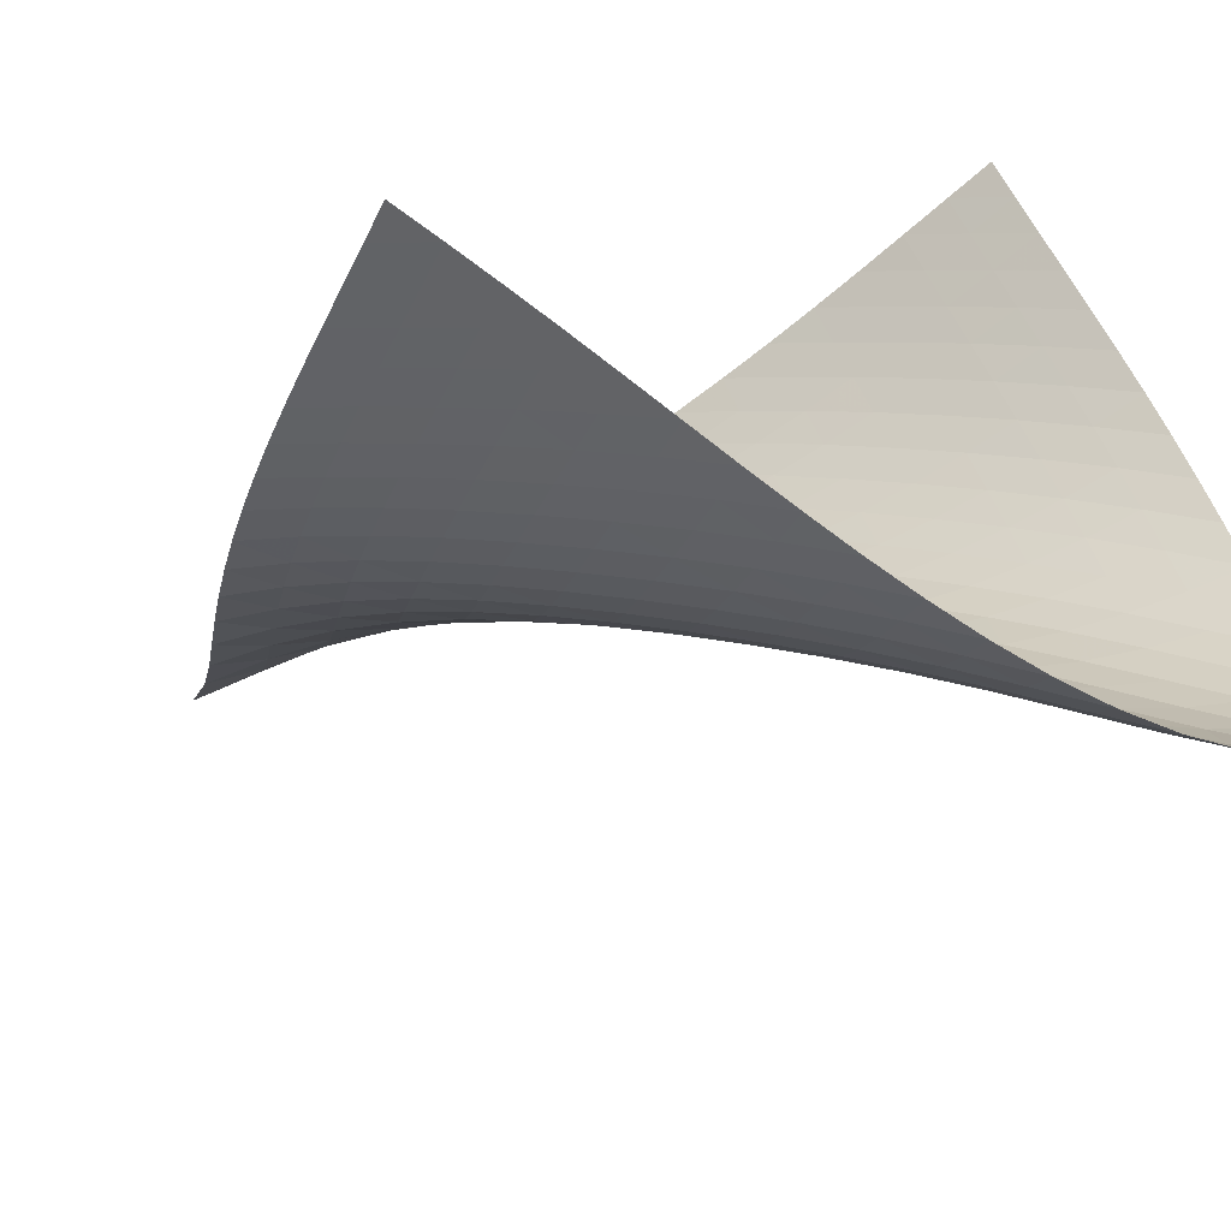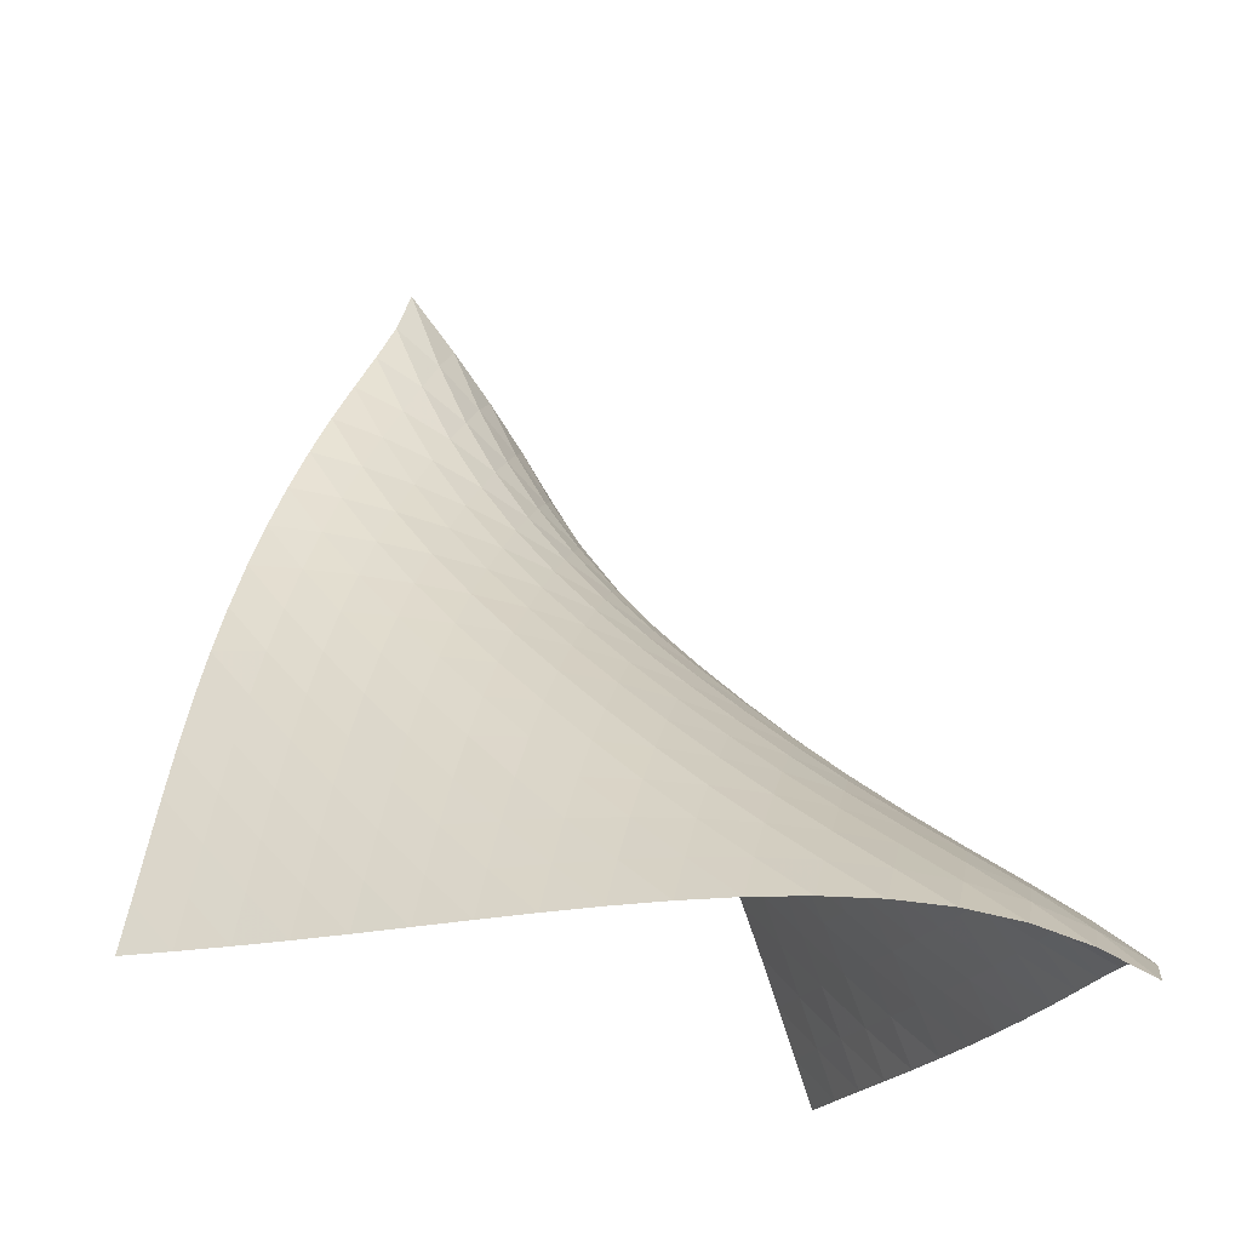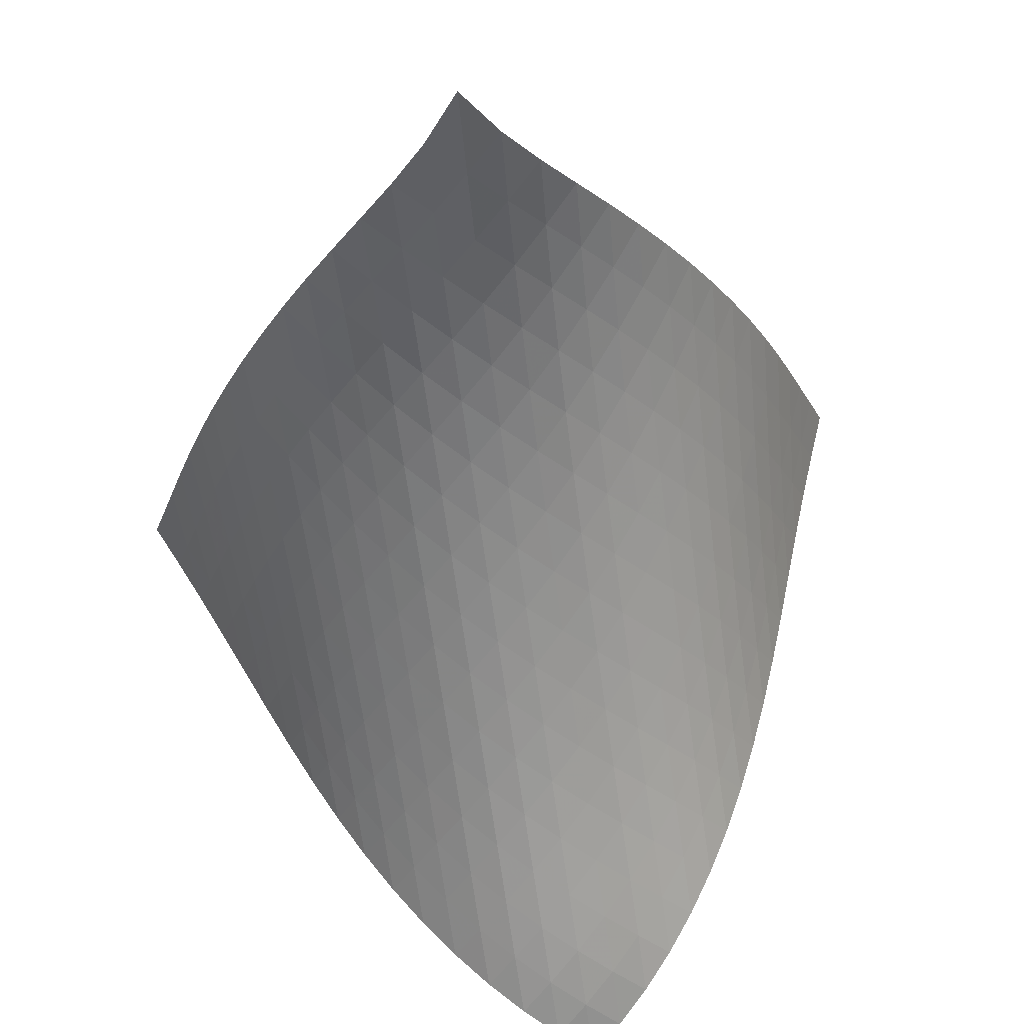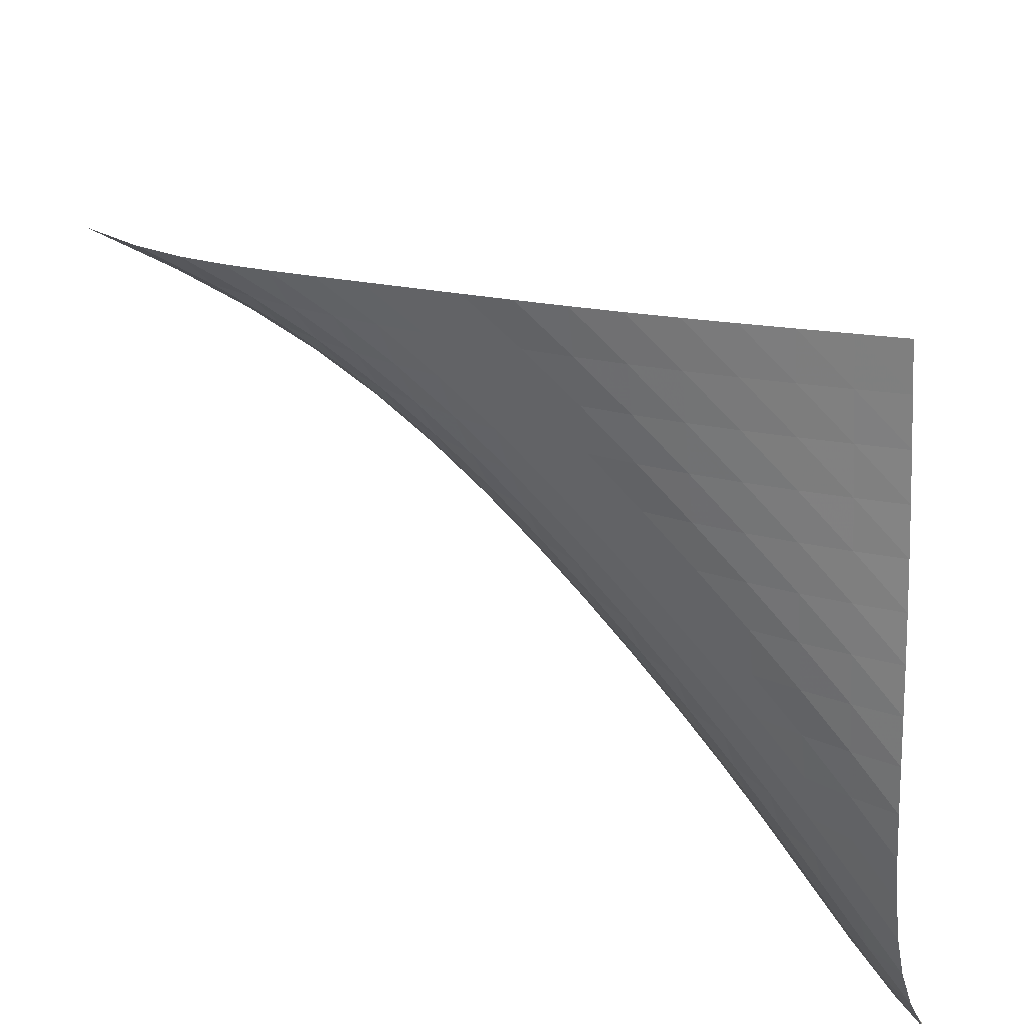
<metadata>
{"format":"obj","ext":"obj","renderer":"f3d","projection":"perspective","resolution":1024,"background":"white","views":[{"elev":-52.7,"azim":-30.7,"up":"+Z"},{"elev":-21.0,"azim":90.2,"up":"+Y"},{"elev":74.2,"azim":125.0,"up":"+Y"},{"elev":-43.7,"azim":-88.6,"up":"+Z"}]}
</metadata>
<code>
v -6.49 -0.03778 6.49
v -0.304 -12.33 9.464
v -9.464 -12.33 0.304
v 2.943 -13.48 -2.943
v -9.346 -11.56 0.556
v -9.23 -10.79 0.8072
v -9.113 -10.01 1.064
v -8.99 -9.235 1.333
v -8.855 -8.456 1.622
v -8.706 -7.68 1.934
v -8.541 -6.909 2.269
v -8.359 -6.145 2.628
v -8.157 -5.387 3.008
v -7.937 -4.637 3.408
v -7.698 -3.895 3.829
v -7.442 -3.161 4.27
v -7.174 -2.432 4.739
v -6.905 -1.697 5.247
v -6.66 -0.9267 5.816
v -5.816 -0.9267 6.66
v -5.247 -1.697 6.905
v -4.739 -2.432 7.174
v -4.27 -3.161 7.442
v -3.829 -3.895 7.698
v -3.408 -4.637 7.937
v -3.008 -5.387 8.157
v -2.628 -6.145 8.359
v -2.269 -6.909 8.541
v -1.934 -7.68 8.706
v -1.622 -8.456 8.855
v -1.333 -9.235 8.99
v -1.064 -10.01 9.113
v -0.8072 -10.79 9.23
v -0.556 -11.56 9.346
v -0.00561 -12.35 8.707
v 0.3028 -12.37 7.952
v 0.6231 -12.38 7.198
v 0.9514 -12.39 6.443
v 1.281 -12.39 5.683
v 1.603 -12.4 4.917
v 1.911 -12.39 4.142
v 2.197 -12.4 3.357
v 2.453 -12.4 2.563
v 2.673 -12.42 1.759
v 2.851 -12.46 0.9489
v 2.979 -12.53 0.1366
v 3.054 -12.65 -0.6709
v 3.072 -12.84 -1.463
v 3.033 -13.12 -2.224
v 2.224 -13.12 -3.033
v 1.463 -12.84 -3.072
v 0.6709 -12.65 -3.054
v -0.1366 -12.53 -2.979
v -0.9489 -12.46 -2.851
v -1.759 -12.42 -2.673
v -2.563 -12.4 -2.453
v -3.357 -12.4 -2.197
v -4.142 -12.39 -1.911
v -4.917 -12.4 -1.603
v -5.683 -12.39 -1.281
v -6.443 -12.39 -0.9514
v -7.198 -12.38 -0.6231
v -7.952 -12.37 -0.3028
v -8.707 -12.35 0.00561
v -5.995 -1.489 5.995
v -6.206 -2.132 5.379
v -6.442 -2.79 4.812
v -6.686 -3.461 4.287
v -6.927 -4.145 3.793
v -7.157 -4.841 3.327
v -7.373 -5.551 2.886
v -7.574 -6.273 2.469
v -7.759 -7.008 2.079
v -7.928 -7.754 1.715
v -8.082 -8.51 1.38
v -8.222 -9.274 1.071
v -8.35 -10.04 0.7859
v -8.471 -10.82 0.5182
v -8.588 -11.58 0.2602
v -5.379 -2.132 6.206
v -5.543 -2.646 5.543
v -5.737 -3.211 4.92
v -5.949 -3.808 4.337
v -6.167 -4.43 3.79
v -6.383 -5.074 3.274
v -6.591 -5.738 2.788
v -6.789 -6.42 2.332
v -6.975 -7.122 1.906
v -7.148 -7.84 1.511
v -7.307 -8.575 1.147
v -7.452 -9.322 0.8151
v -7.586 -10.08 0.5103
v -7.711 -10.84 0.2272
v -7.831 -11.61 -0.04179
v -4.812 -2.79 6.442
v -4.92 -3.211 5.737
v -5.062 -3.684 5.062
v -5.233 -4.2 4.424
v -5.421 -4.753 3.821
v -5.616 -5.336 3.253
v -5.813 -5.948 2.719
v -6.005 -6.587 2.218
v -6.19 -7.25 1.751
v -6.365 -7.938 1.32
v -6.529 -8.647 0.9254
v -6.68 -9.375 0.5653
v -6.82 -10.12 0.2368
v -6.95 -10.87 -0.0662
v -7.074 -11.62 -0.3509
v -4.287 -3.461 6.686
v -4.337 -3.808 5.949
v -4.424 -4.2 5.233
v -4.545 -4.637 4.545
v -4.694 -5.116 3.89
v -4.862 -5.634 3.269
v -5.04 -6.188 2.684
v -5.223 -6.777 2.135
v -5.404 -7.398 1.624
v -5.58 -8.049 1.152
v -5.748 -8.729 0.7207
v -5.904 -9.434 0.328
v -6.05 -10.16 -0.02926
v -6.186 -10.89 -0.3571
v -6.316 -11.64 -0.6627
v -3.793 -4.145 6.927
v -3.79 -4.43 6.167
v -3.821 -4.753 5.421
v -3.89 -5.116 4.694
v -3.994 -5.523 3.994
v -4.126 -5.973 3.324
v -4.279 -6.465 2.689
v -4.445 -6.997 2.091
v -4.618 -7.57 1.532
v -4.792 -8.18 1.016
v -4.962 -8.825 0.5423
v -5.123 -9.501 0.1116
v -5.275 -10.2 -0.2798
v -5.418 -10.92 -0.6379
v -5.552 -11.65 -0.9699
v -3.327 -4.841 7.157
v -3.274 -5.074 6.383
v -3.253 -5.336 5.616
v -3.269 -5.634 4.862
v -3.324 -5.973 4.126
v -3.415 -6.355 3.415
v -3.536 -6.782 2.734
v -3.679 -7.255 2.088
v -3.837 -7.773 1.481
v -4.003 -8.336 0.9173
v -4.172 -8.941 0.3982
v -4.336 -9.583 -0.07556
v -4.493 -10.26 -0.5067
v -4.642 -10.95 -0.9007
v -4.782 -11.67 -1.265
v -2.886 -5.551 7.373
v -2.788 -5.738 6.591
v -2.719 -5.948 5.813
v -2.684 -6.188 5.04
v -2.689 -6.465 4.279
v -2.734 -6.782 3.536
v -2.816 -7.145 2.816
v -2.929 -7.556 2.127
v -3.066 -8.016 1.474
v -3.218 -8.526 0.8614
v -3.38 -9.083 0.294
v -3.544 -9.684 -0.227
v -3.704 -10.32 -0.7028
v -3.858 -10.99 -1.138
v -4.003 -11.69 -1.539
v -2.469 -6.273 7.574
v -2.332 -6.42 6.789
v -2.218 -6.587 6.005
v -2.135 -6.777 5.223
v -2.091 -6.997 4.445
v -2.088 -7.255 3.679
v -2.127 -7.556 2.929
v -2.203 -7.904 2.203
v -2.311 -8.303 1.508
v -2.443 -8.754 0.849
v -2.592 -9.258 0.2327
v -2.749 -9.811 -0.3378
v -2.909 -10.41 -0.8623
v -3.065 -11.04 -1.344
v -3.215 -11.71 -1.787
v -2.079 -7.008 7.759
v -1.906 -7.122 6.975
v -1.751 -7.25 6.19
v -1.624 -7.398 5.404
v -1.532 -7.57 4.618
v -1.481 -7.773 3.837
v -1.474 -8.016 3.066
v -1.508 -8.303 2.311
v -1.579 -8.639 1.579
v -1.683 -9.028 0.8785
v -1.811 -9.473 0.2151
v -1.957 -9.971 -0.4055
v -2.11 -10.52 -0.9809
v -2.266 -11.11 -1.512
v -2.418 -11.74 -2.001
v -1.715 -7.754 7.928
v -1.511 -7.84 7.148
v -1.32 -7.938 6.365
v -1.152 -8.049 5.58
v -1.016 -8.18 4.792
v -0.9173 -8.336 4.003
v -0.8614 -8.526 3.218
v -0.849 -8.754 2.443
v -0.8785 -9.028 1.683
v -0.946 -9.354 0.946
v -1.046 -9.734 0.2397
v -1.171 -10.17 -0.4293
v -1.312 -10.66 -1.056
v -1.462 -11.21 -1.638
v -1.613 -11.8 -2.176
v -1.38 -8.51 8.082
v -1.147 -8.575 7.307
v -0.9254 -8.647 6.529
v -0.7207 -8.729 5.748
v -0.5423 -8.825 4.962
v -0.3982 -8.941 4.172
v -0.294 -9.083 3.38
v -0.2327 -9.258 2.592
v -0.2151 -9.473 1.811
v -0.2397 -9.734 1.046
v -0.3027 -10.05 0.3027
v -0.3986 -10.42 -0.4103
v -0.5199 -10.85 -1.086
v -0.658 -11.34 -1.719
v -0.8038 -11.87 -2.307
v -1.071 -9.274 8.222
v -0.8151 -9.322 7.452
v -0.5653 -9.375 6.68
v -0.328 -9.434 5.904
v -0.1116 -9.501 5.123
v 0.07556 -9.583 4.336
v 0.227 -9.684 3.544
v 0.3378 -9.811 2.749
v 0.4055 -9.971 1.957
v 0.4293 -10.17 1.171
v 0.4103 -10.42 0.3986
v 0.3517 -10.72 -0.3517
v 0.2591 -11.08 -1.072
v 0.1402 -11.51 -1.752
v 0.004721 -11.99 -2.389
v -0.7859 -10.04 8.35
v -0.5103 -10.08 7.586
v -0.2368 -10.12 6.82
v 0.02926 -10.16 6.05
v 0.2798 -10.2 5.275
v 0.5067 -10.26 4.493
v 0.7028 -10.32 3.704
v 0.8623 -10.41 2.909
v 0.9809 -10.52 2.11
v 1.056 -10.66 1.312
v 1.086 -10.85 0.5199
v 1.072 -11.08 -0.2591
v 1.016 -11.38 -1.016
v 0.9236 -11.74 -1.739
v 0.8047 -12.16 -2.42
v -0.5182 -10.82 8.471
v -0.2272 -10.84 7.711
v 0.0662 -10.87 6.95
v 0.3571 -10.89 6.186
v 0.6379 -10.92 5.418
v 0.9007 -10.95 4.642
v 1.138 -10.99 3.858
v 1.344 -11.04 3.065
v 1.512 -11.11 2.266
v 1.638 -11.21 1.462
v 1.719 -11.34 0.658
v 1.752 -11.51 -0.1402
v 1.739 -11.74 -0.9236
v 1.681 -12.03 -1.681
v 1.584 -12.41 -2.399
v -0.2602 -11.58 8.588
v 0.04179 -11.61 7.831
v 0.3509 -11.62 7.074
v 0.6627 -11.64 6.316
v 0.9699 -11.65 5.552
v 1.265 -11.67 4.782
v 1.539 -11.69 4.003
v 1.787 -11.71 3.215
v 2.001 -11.74 2.418
v 2.176 -11.8 1.613
v 2.307 -11.87 0.8038
v 2.389 -11.99 -0.004721
v 2.42 -12.16 -0.8047
v 2.399 -12.41 -1.584
v 2.329 -12.73 -2.329
f 289 49 4
f 289 4 50
f 5 79 64
f 5 64 3
f 79 94 63
f 79 63 64
f 94 109 62
f 94 62 63
f 109 124 61
f 109 61 62
f 124 139 60
f 124 60 61
f 139 154 59
f 139 59 60
f 154 169 58
f 154 58 59
f 169 184 57
f 169 57 58
f 184 199 56
f 184 56 57
f 199 214 55
f 199 55 56
f 214 229 54
f 214 54 55
f 229 244 53
f 229 53 54
f 244 259 52
f 244 52 53
f 259 274 51
f 259 51 52
f 274 289 50
f 274 50 51
f 1 20 65
f 1 65 19
f 19 65 66
f 19 66 18
f 18 66 67
f 18 67 17
f 17 67 68
f 17 68 16
f 16 68 69
f 16 69 15
f 15 69 70
f 15 70 14
f 14 70 71
f 14 71 13
f 13 71 72
f 13 72 12
f 12 72 73
f 12 73 11
f 11 73 74
f 11 74 10
f 10 74 75
f 10 75 9
f 9 75 76
f 9 76 8
f 8 76 77
f 8 77 7
f 7 77 78
f 7 78 6
f 6 78 79
f 6 79 5
f 20 21 80
f 20 80 65
f 65 80 81
f 65 81 66
f 66 81 82
f 66 82 67
f 67 82 83
f 67 83 68
f 68 83 84
f 68 84 69
f 69 84 85
f 69 85 70
f 70 85 86
f 70 86 71
f 71 86 87
f 71 87 72
f 72 87 88
f 72 88 73
f 73 88 89
f 73 89 74
f 74 89 90
f 74 90 75
f 75 90 91
f 75 91 76
f 76 91 92
f 76 92 77
f 77 92 93
f 77 93 78
f 78 93 94
f 78 94 79
f 21 22 95
f 21 95 80
f 80 95 96
f 80 96 81
f 81 96 97
f 81 97 82
f 82 97 98
f 82 98 83
f 83 98 99
f 83 99 84
f 84 99 100
f 84 100 85
f 85 100 101
f 85 101 86
f 86 101 102
f 86 102 87
f 87 102 103
f 87 103 88
f 88 103 104
f 88 104 89
f 89 104 105
f 89 105 90
f 90 105 106
f 90 106 91
f 91 106 107
f 91 107 92
f 92 107 108
f 92 108 93
f 93 108 109
f 93 109 94
f 22 23 110
f 22 110 95
f 95 110 111
f 95 111 96
f 96 111 112
f 96 112 97
f 97 112 113
f 97 113 98
f 98 113 114
f 98 114 99
f 99 114 115
f 99 115 100
f 100 115 116
f 100 116 101
f 101 116 117
f 101 117 102
f 102 117 118
f 102 118 103
f 103 118 119
f 103 119 104
f 104 119 120
f 104 120 105
f 105 120 121
f 105 121 106
f 106 121 122
f 106 122 107
f 107 122 123
f 107 123 108
f 108 123 124
f 108 124 109
f 23 24 125
f 23 125 110
f 110 125 126
f 110 126 111
f 111 126 127
f 111 127 112
f 112 127 128
f 112 128 113
f 113 128 129
f 113 129 114
f 114 129 130
f 114 130 115
f 115 130 131
f 115 131 116
f 116 131 132
f 116 132 117
f 117 132 133
f 117 133 118
f 118 133 134
f 118 134 119
f 119 134 135
f 119 135 120
f 120 135 136
f 120 136 121
f 121 136 137
f 121 137 122
f 122 137 138
f 122 138 123
f 123 138 139
f 123 139 124
f 24 25 140
f 24 140 125
f 125 140 141
f 125 141 126
f 126 141 142
f 126 142 127
f 127 142 143
f 127 143 128
f 128 143 144
f 128 144 129
f 129 144 145
f 129 145 130
f 130 145 146
f 130 146 131
f 131 146 147
f 131 147 132
f 132 147 148
f 132 148 133
f 133 148 149
f 133 149 134
f 134 149 150
f 134 150 135
f 135 150 151
f 135 151 136
f 136 151 152
f 136 152 137
f 137 152 153
f 137 153 138
f 138 153 154
f 138 154 139
f 25 26 155
f 25 155 140
f 140 155 156
f 140 156 141
f 141 156 157
f 141 157 142
f 142 157 158
f 142 158 143
f 143 158 159
f 143 159 144
f 144 159 160
f 144 160 145
f 145 160 161
f 145 161 146
f 146 161 162
f 146 162 147
f 147 162 163
f 147 163 148
f 148 163 164
f 148 164 149
f 149 164 165
f 149 165 150
f 150 165 166
f 150 166 151
f 151 166 167
f 151 167 152
f 152 167 168
f 152 168 153
f 153 168 169
f 153 169 154
f 26 27 170
f 26 170 155
f 155 170 171
f 155 171 156
f 156 171 172
f 156 172 157
f 157 172 173
f 157 173 158
f 158 173 174
f 158 174 159
f 159 174 175
f 159 175 160
f 160 175 176
f 160 176 161
f 161 176 177
f 161 177 162
f 162 177 178
f 162 178 163
f 163 178 179
f 163 179 164
f 164 179 180
f 164 180 165
f 165 180 181
f 165 181 166
f 166 181 182
f 166 182 167
f 167 182 183
f 167 183 168
f 168 183 184
f 168 184 169
f 27 28 185
f 27 185 170
f 170 185 186
f 170 186 171
f 171 186 187
f 171 187 172
f 172 187 188
f 172 188 173
f 173 188 189
f 173 189 174
f 174 189 190
f 174 190 175
f 175 190 191
f 175 191 176
f 176 191 192
f 176 192 177
f 177 192 193
f 177 193 178
f 178 193 194
f 178 194 179
f 179 194 195
f 179 195 180
f 180 195 196
f 180 196 181
f 181 196 197
f 181 197 182
f 182 197 198
f 182 198 183
f 183 198 199
f 183 199 184
f 28 29 200
f 28 200 185
f 185 200 201
f 185 201 186
f 186 201 202
f 186 202 187
f 187 202 203
f 187 203 188
f 188 203 204
f 188 204 189
f 189 204 205
f 189 205 190
f 190 205 206
f 190 206 191
f 191 206 207
f 191 207 192
f 192 207 208
f 192 208 193
f 193 208 209
f 193 209 194
f 194 209 210
f 194 210 195
f 195 210 211
f 195 211 196
f 196 211 212
f 196 212 197
f 197 212 213
f 197 213 198
f 198 213 214
f 198 214 199
f 29 30 215
f 29 215 200
f 200 215 216
f 200 216 201
f 201 216 217
f 201 217 202
f 202 217 218
f 202 218 203
f 203 218 219
f 203 219 204
f 204 219 220
f 204 220 205
f 205 220 221
f 205 221 206
f 206 221 222
f 206 222 207
f 207 222 223
f 207 223 208
f 208 223 224
f 208 224 209
f 209 224 225
f 209 225 210
f 210 225 226
f 210 226 211
f 211 226 227
f 211 227 212
f 212 227 228
f 212 228 213
f 213 228 229
f 213 229 214
f 30 31 230
f 30 230 215
f 215 230 231
f 215 231 216
f 216 231 232
f 216 232 217
f 217 232 233
f 217 233 218
f 218 233 234
f 218 234 219
f 219 234 235
f 219 235 220
f 220 235 236
f 220 236 221
f 221 236 237
f 221 237 222
f 222 237 238
f 222 238 223
f 223 238 239
f 223 239 224
f 224 239 240
f 224 240 225
f 225 240 241
f 225 241 226
f 226 241 242
f 226 242 227
f 227 242 243
f 227 243 228
f 228 243 244
f 228 244 229
f 31 32 245
f 31 245 230
f 230 245 246
f 230 246 231
f 231 246 247
f 231 247 232
f 232 247 248
f 232 248 233
f 233 248 249
f 233 249 234
f 234 249 250
f 234 250 235
f 235 250 251
f 235 251 236
f 236 251 252
f 236 252 237
f 237 252 253
f 237 253 238
f 238 253 254
f 238 254 239
f 239 254 255
f 239 255 240
f 240 255 256
f 240 256 241
f 241 256 257
f 241 257 242
f 242 257 258
f 242 258 243
f 243 258 259
f 243 259 244
f 32 33 260
f 32 260 245
f 245 260 261
f 245 261 246
f 246 261 262
f 246 262 247
f 247 262 263
f 247 263 248
f 248 263 264
f 248 264 249
f 249 264 265
f 249 265 250
f 250 265 266
f 250 266 251
f 251 266 267
f 251 267 252
f 252 267 268
f 252 268 253
f 253 268 269
f 253 269 254
f 254 269 270
f 254 270 255
f 255 270 271
f 255 271 256
f 256 271 272
f 256 272 257
f 257 272 273
f 257 273 258
f 258 273 274
f 258 274 259
f 33 34 275
f 33 275 260
f 260 275 276
f 260 276 261
f 261 276 277
f 261 277 262
f 262 277 278
f 262 278 263
f 263 278 279
f 263 279 264
f 264 279 280
f 264 280 265
f 265 280 281
f 265 281 266
f 266 281 282
f 266 282 267
f 267 282 283
f 267 283 268
f 268 283 284
f 268 284 269
f 269 284 285
f 269 285 270
f 270 285 286
f 270 286 271
f 271 286 287
f 271 287 272
f 272 287 288
f 272 288 273
f 273 288 289
f 273 289 274
f 34 2 35
f 34 35 275
f 275 35 36
f 275 36 276
f 276 36 37
f 276 37 277
f 277 37 38
f 277 38 278
f 278 38 39
f 278 39 279
f 279 39 40
f 279 40 280
f 280 40 41
f 280 41 281
f 281 41 42
f 281 42 282
f 282 42 43
f 282 43 283
f 283 43 44
f 283 44 284
f 284 44 45
f 284 45 285
f 285 45 46
f 285 46 286
f 286 46 47
f 286 47 287
f 287 47 48
f 287 48 288
f 288 48 49
f 288 49 289

</code>
